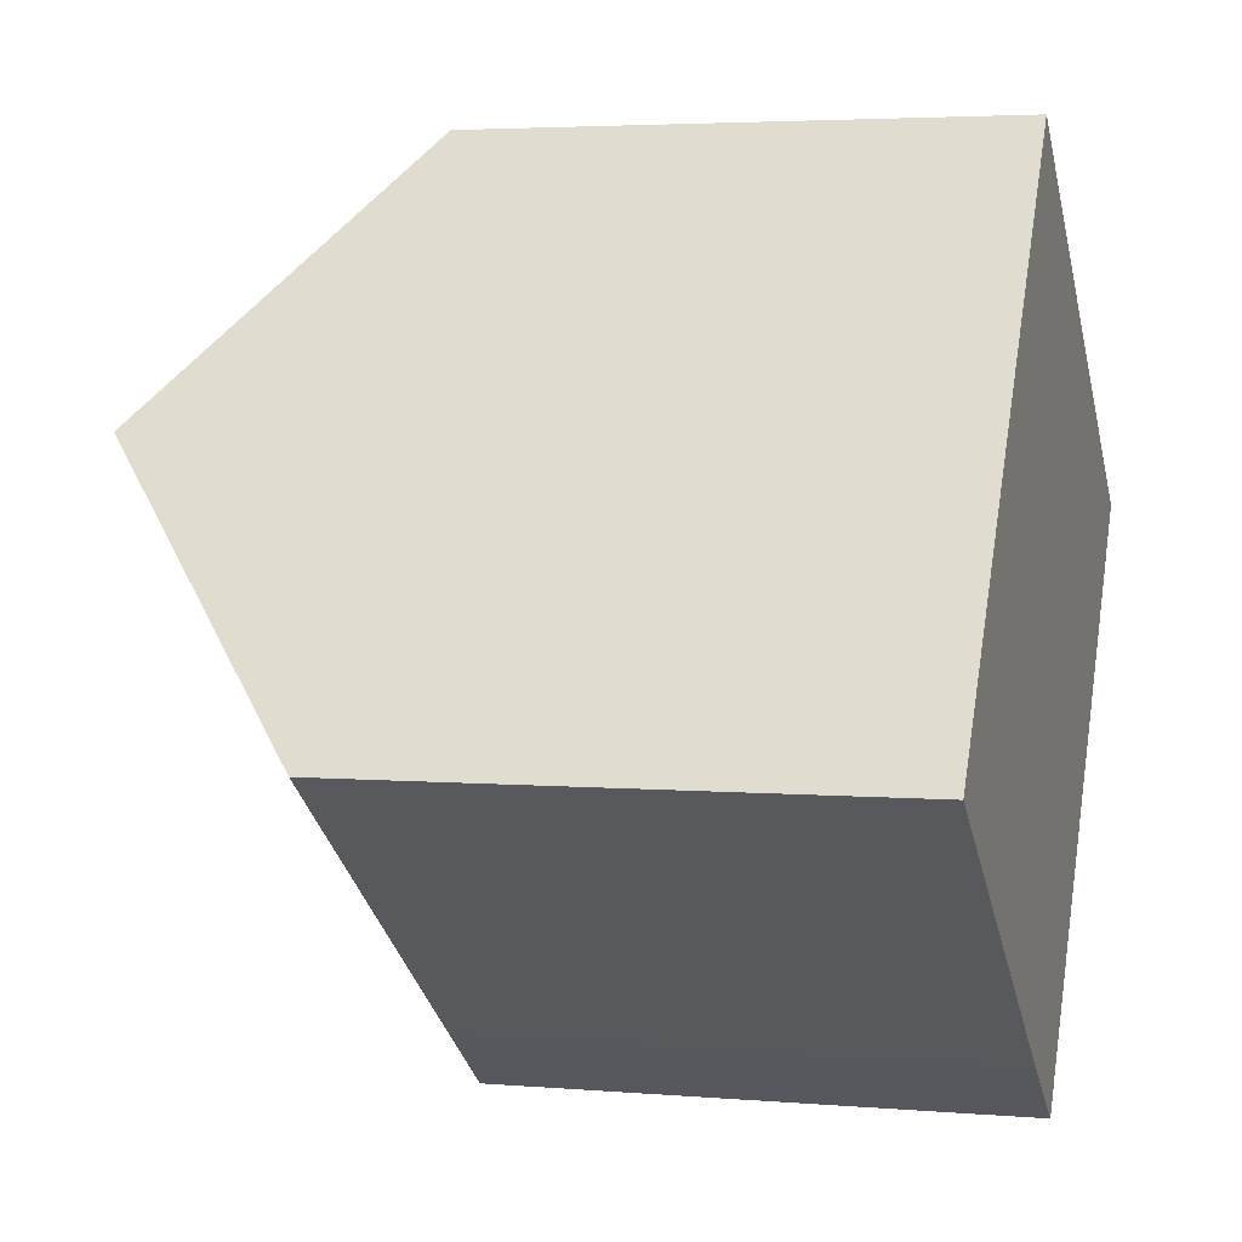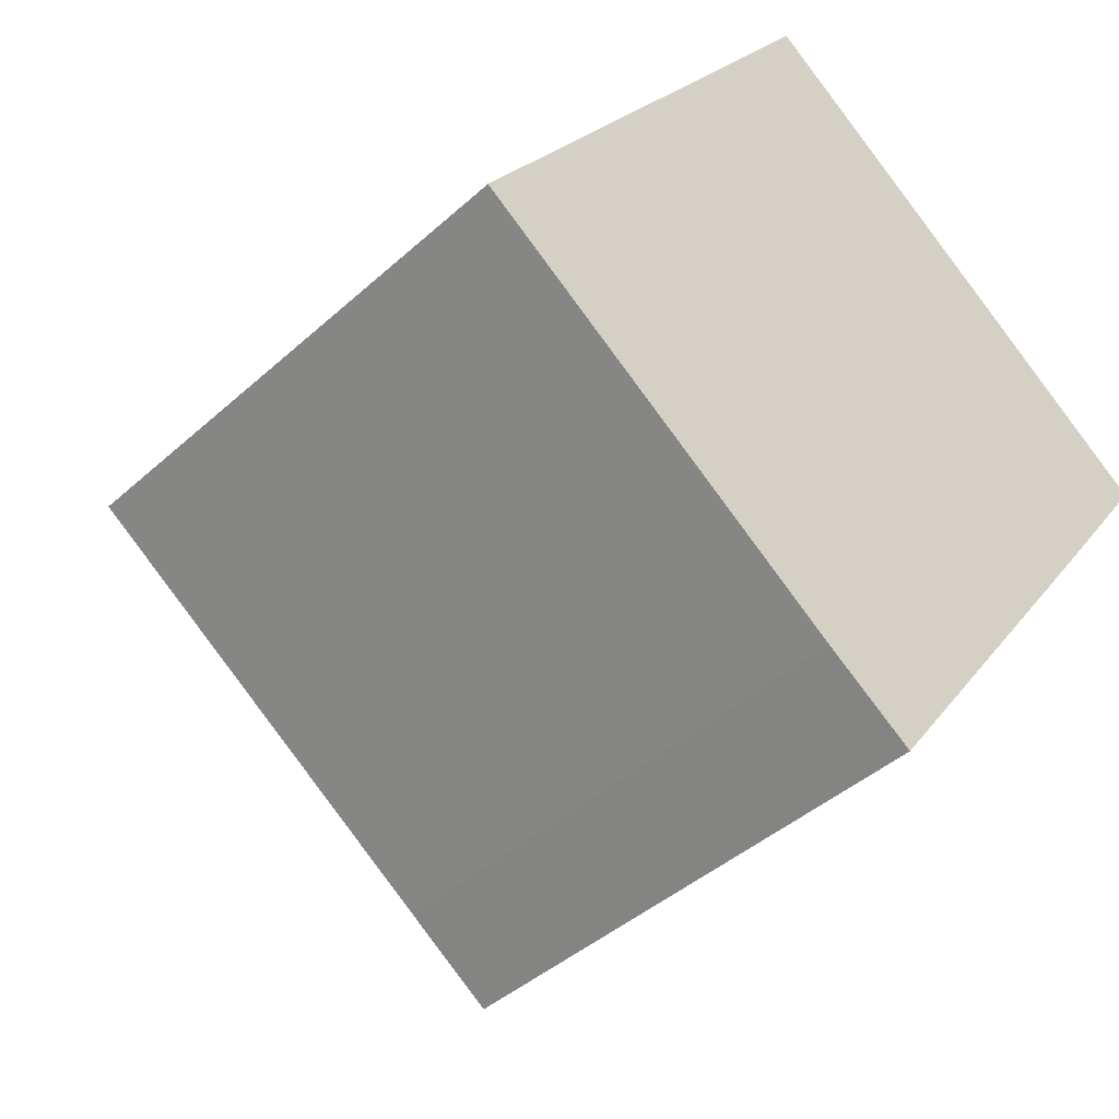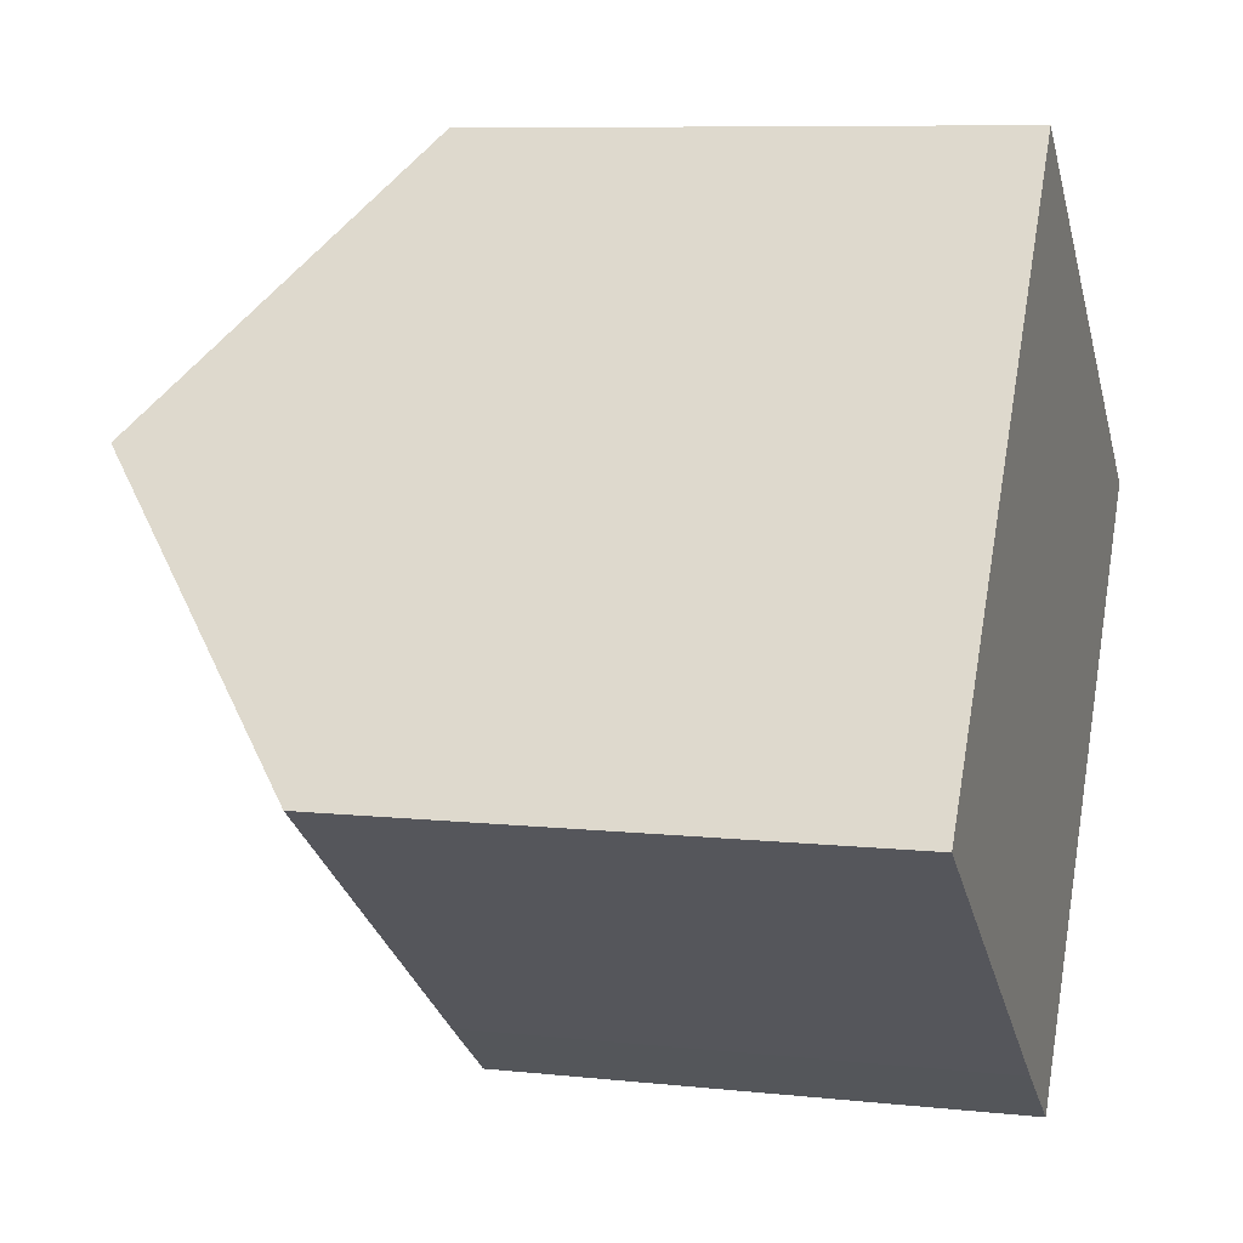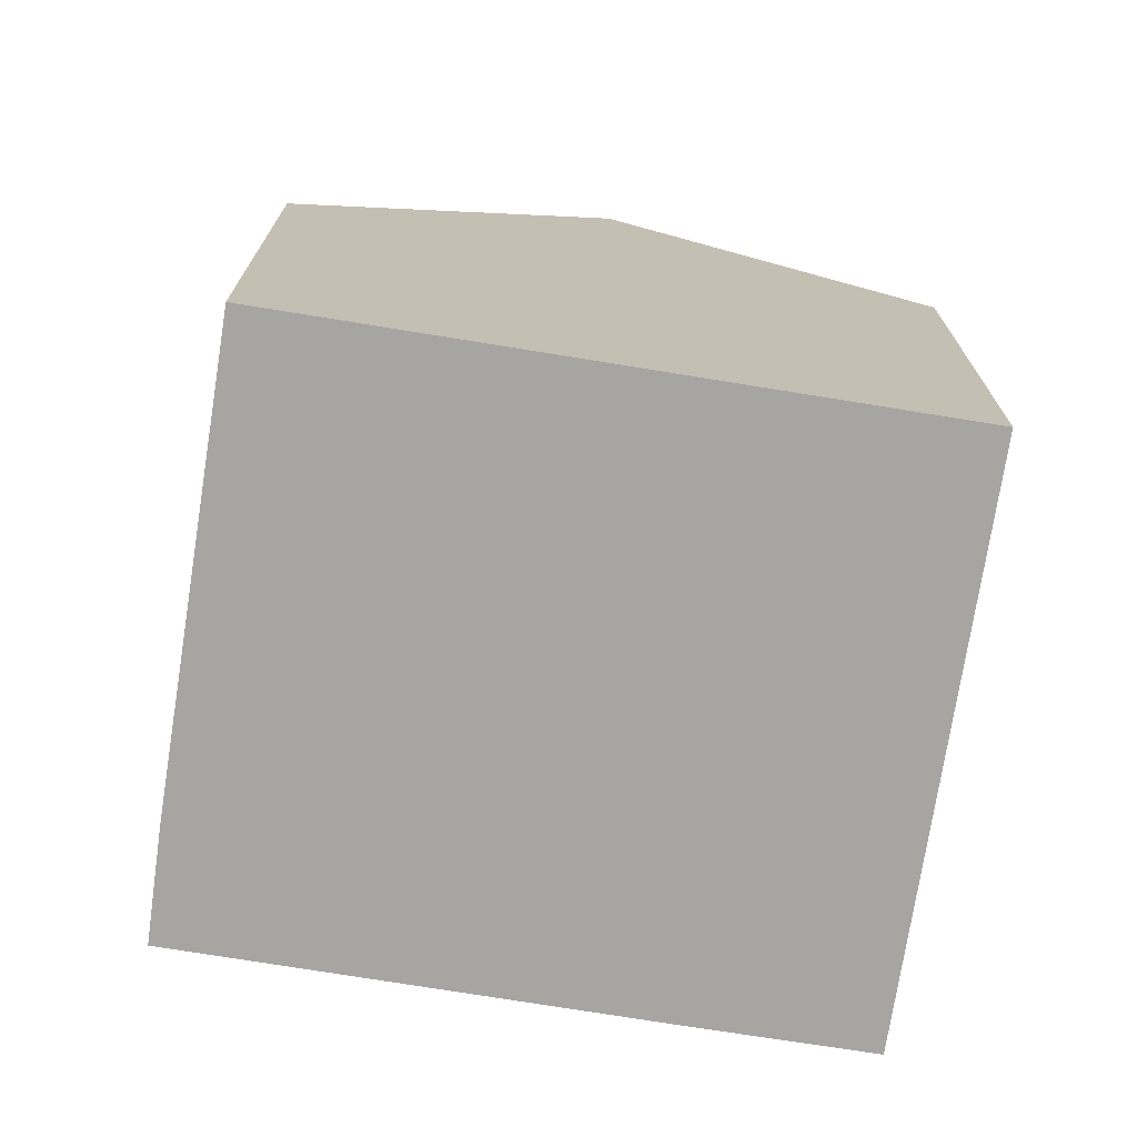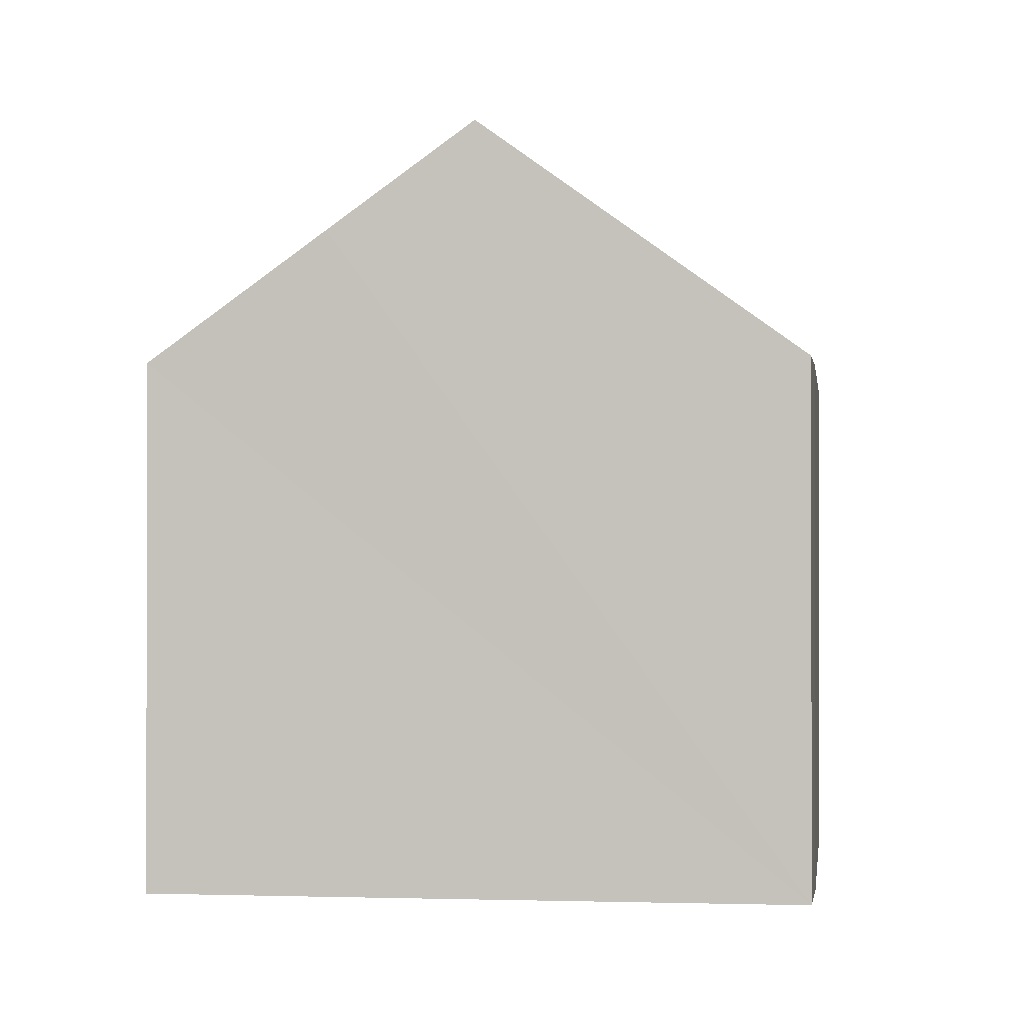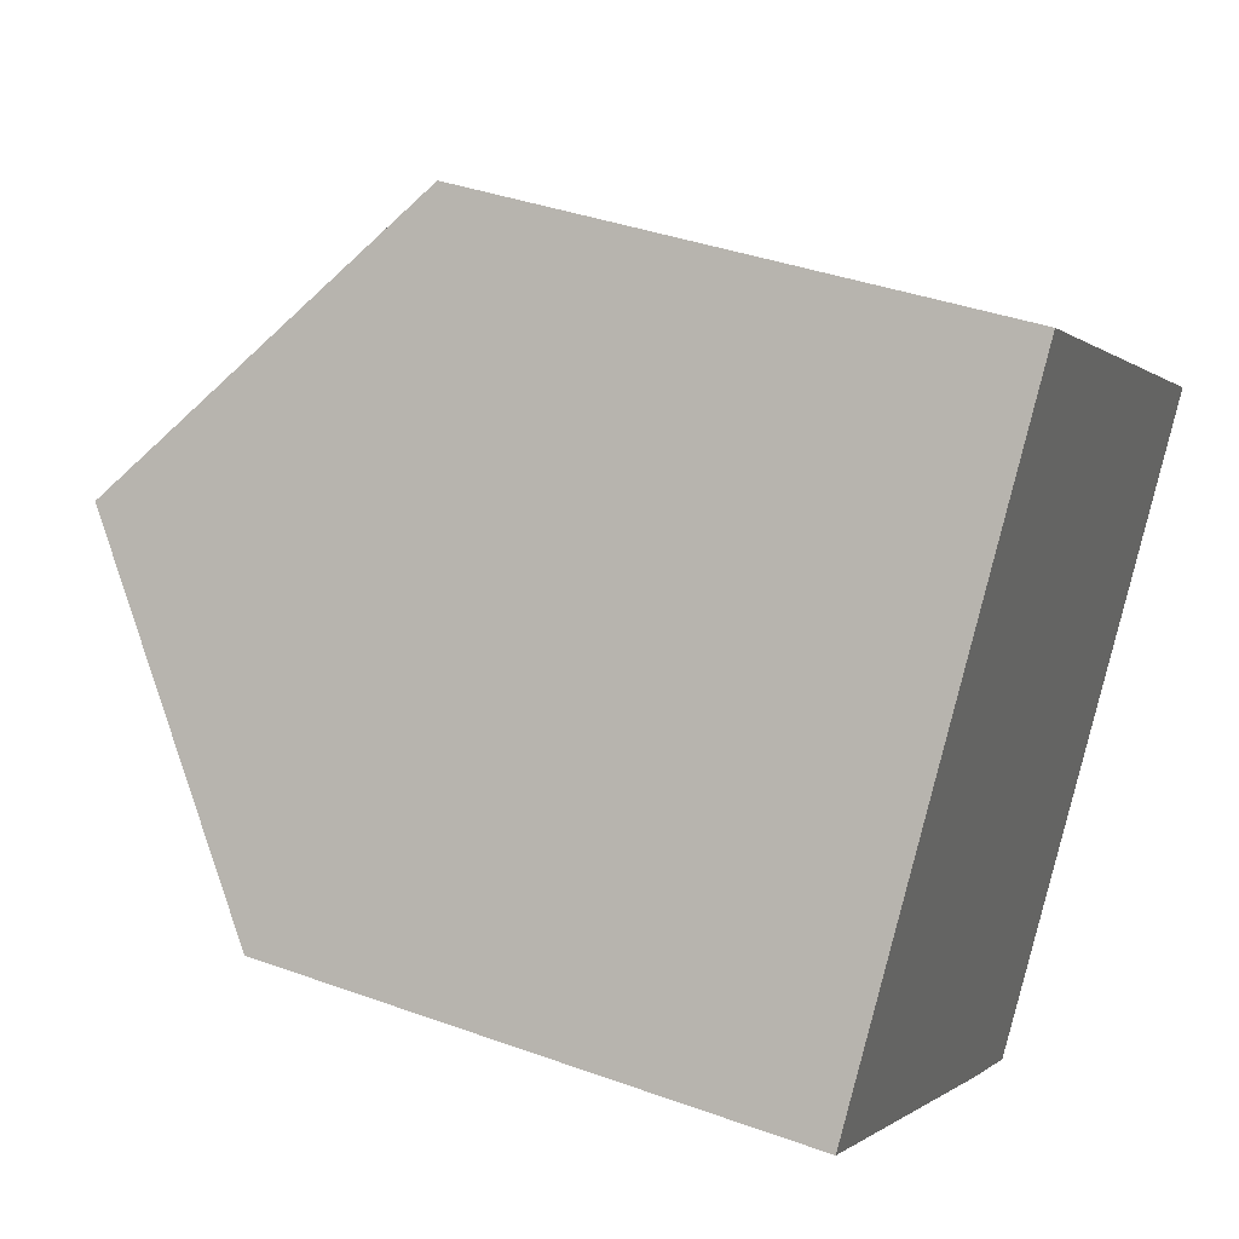
<metadata>
{"format":"obj","ext":"obj","renderer":"f3d","projection":"perspective","resolution":1024,"background":"white","views":[{"elev":3.8,"azim":-74.1,"up":"+Z"},{"elev":-41.5,"azim":-42.5,"up":"+Z"},{"elev":8.1,"azim":-73.2,"up":"+Z"},{"elev":-73.9,"azim":-62.9,"up":"+Y"},{"elev":-0.6,"azim":133.4,"up":"+Y"},{"elev":38.2,"azim":-65.3,"up":"+Z"}]}
</metadata>
<code>
v  6.977 7.869 -5.032
v  2.903 11.35 3.95
v  9.863 11.35 -1.115
v  5.628 7.842 -4.096
v  0 7.842 4.802e-16
v  5.806 7.842 7.901
v  12.76 7.842 2.842
v  11.17 9.778 0.656
v  6.977 3.081e-16 -5.032
v  11.17 -4.017e-17 0.656
v  12.76 -1.74e-16 2.842
v  9.863 6.827e-17 -1.115
v  5.628 2.508e-16 -4.096
v  0 0 0
v  5.806 -4.838e-16 7.901
v  2.903 -2.419e-16 3.95
g defaultobject
f 1 2 3
f 2 1 4
f 2 4 5
f 6 3 2
f 3 6 7
f 3 7 8
f 8 1 3
f 1 8 9
f 9 8 7
f 9 7 10
f 10 7 11
f 9 10 12
f 9 4 1
f 4 9 13
f 13 5 4
f 5 13 14
f 5 6 2
f 6 5 14
f 6 14 15
f 15 14 16
f 15 7 6
f 7 15 11
f 13 16 14
f 16 13 9
f 16 9 12
f 16 12 15
f 15 12 10
f 15 10 11

</code>
